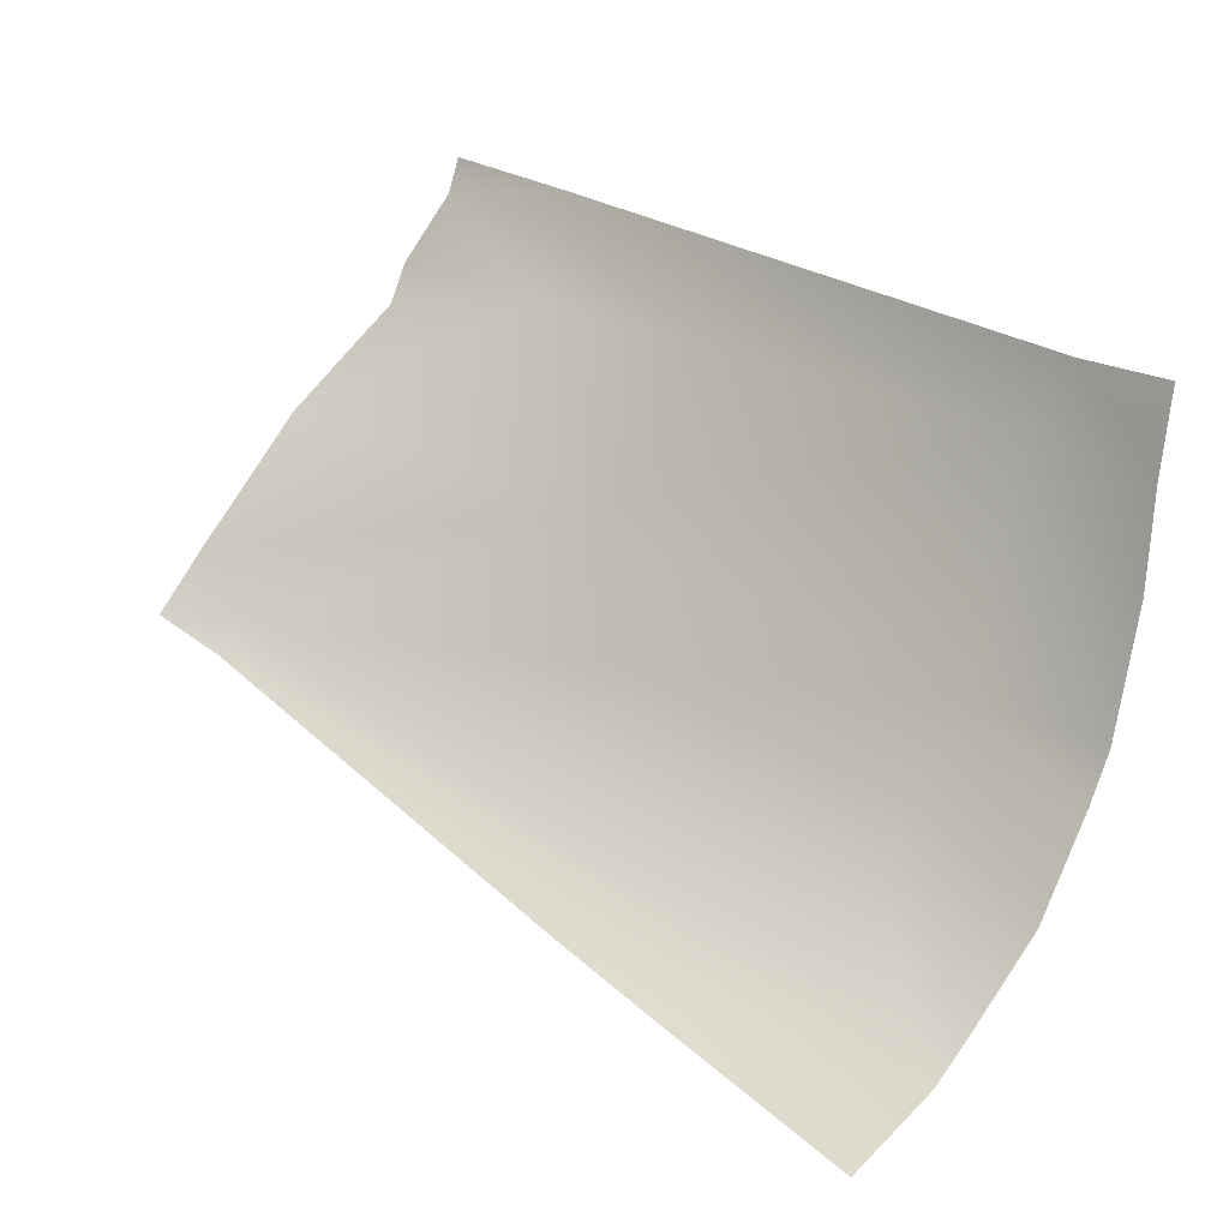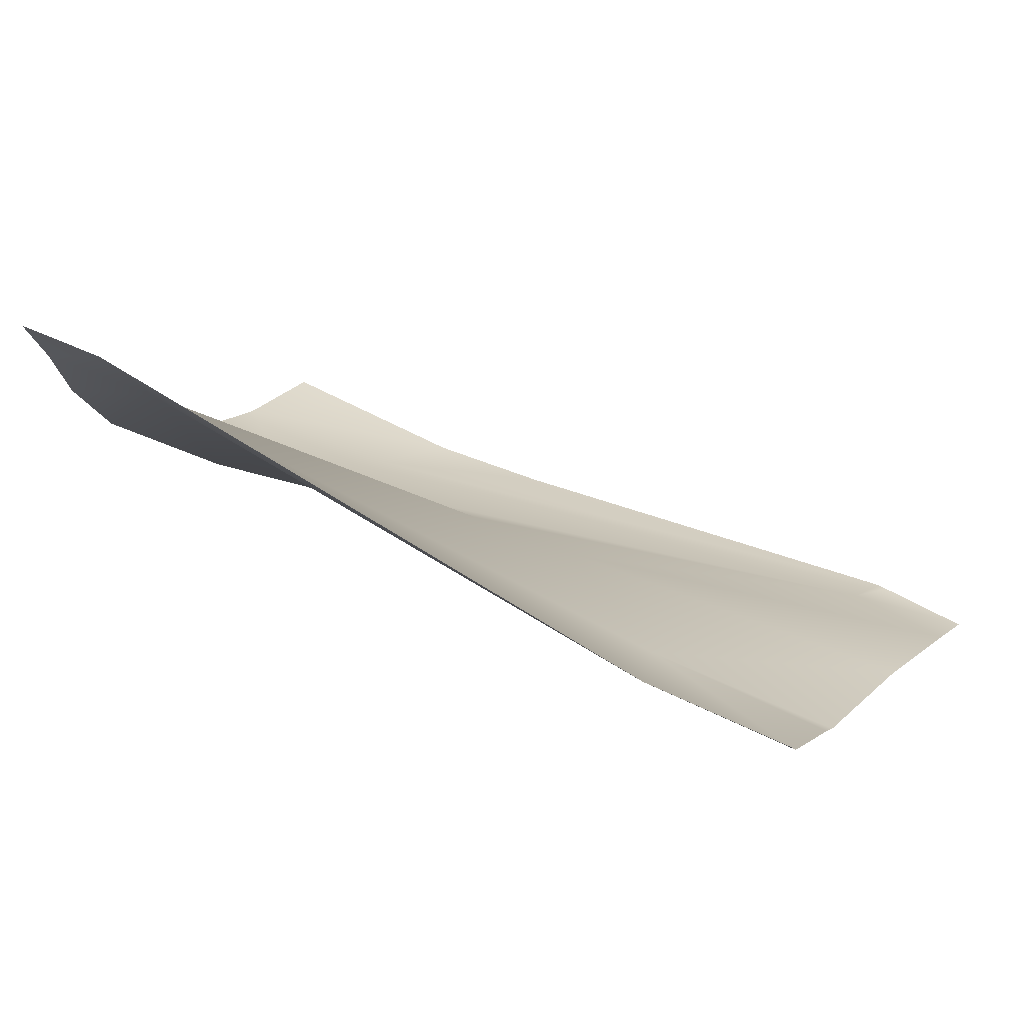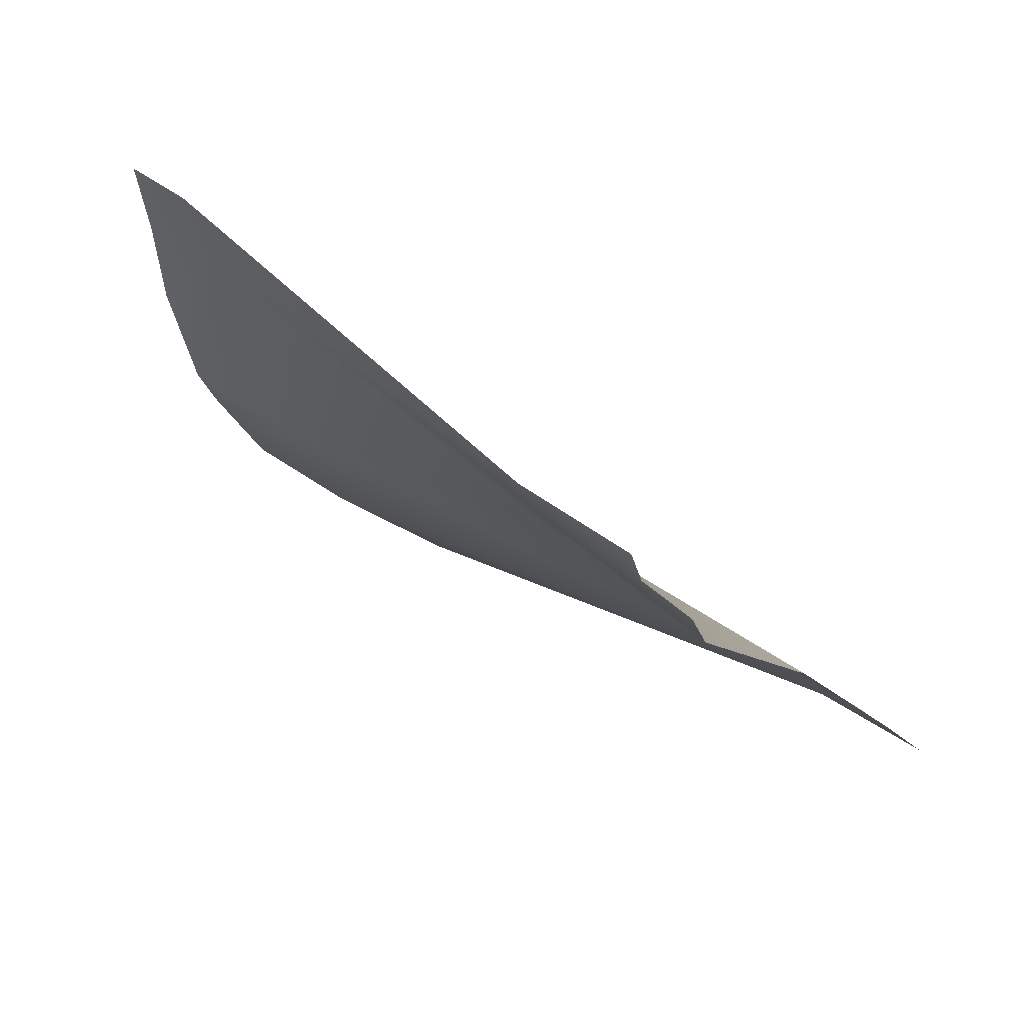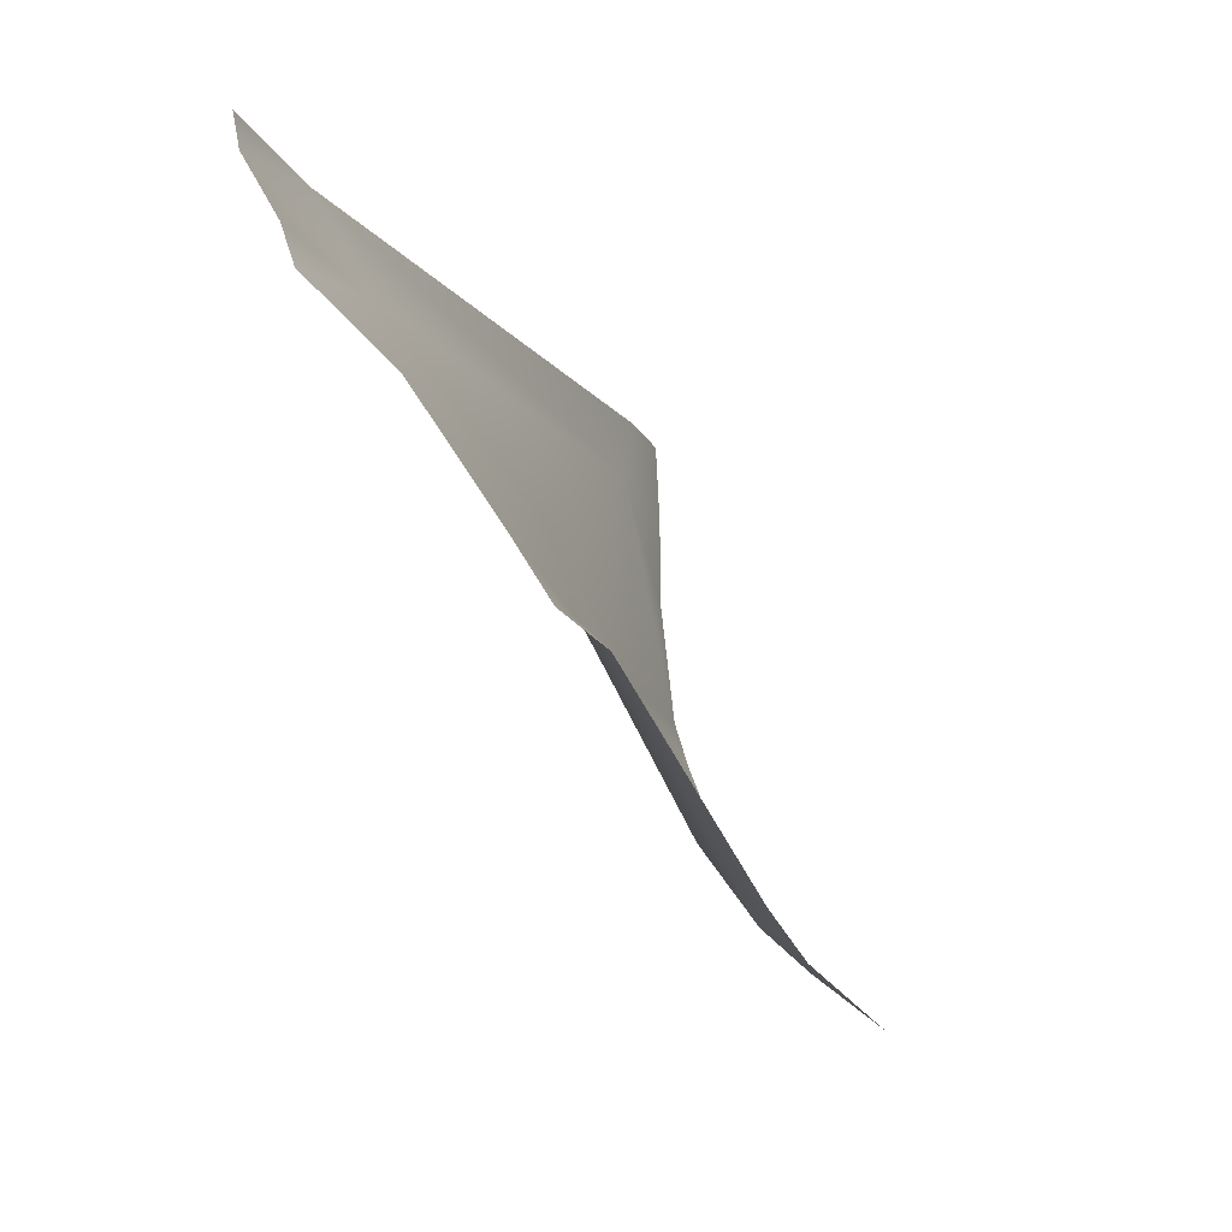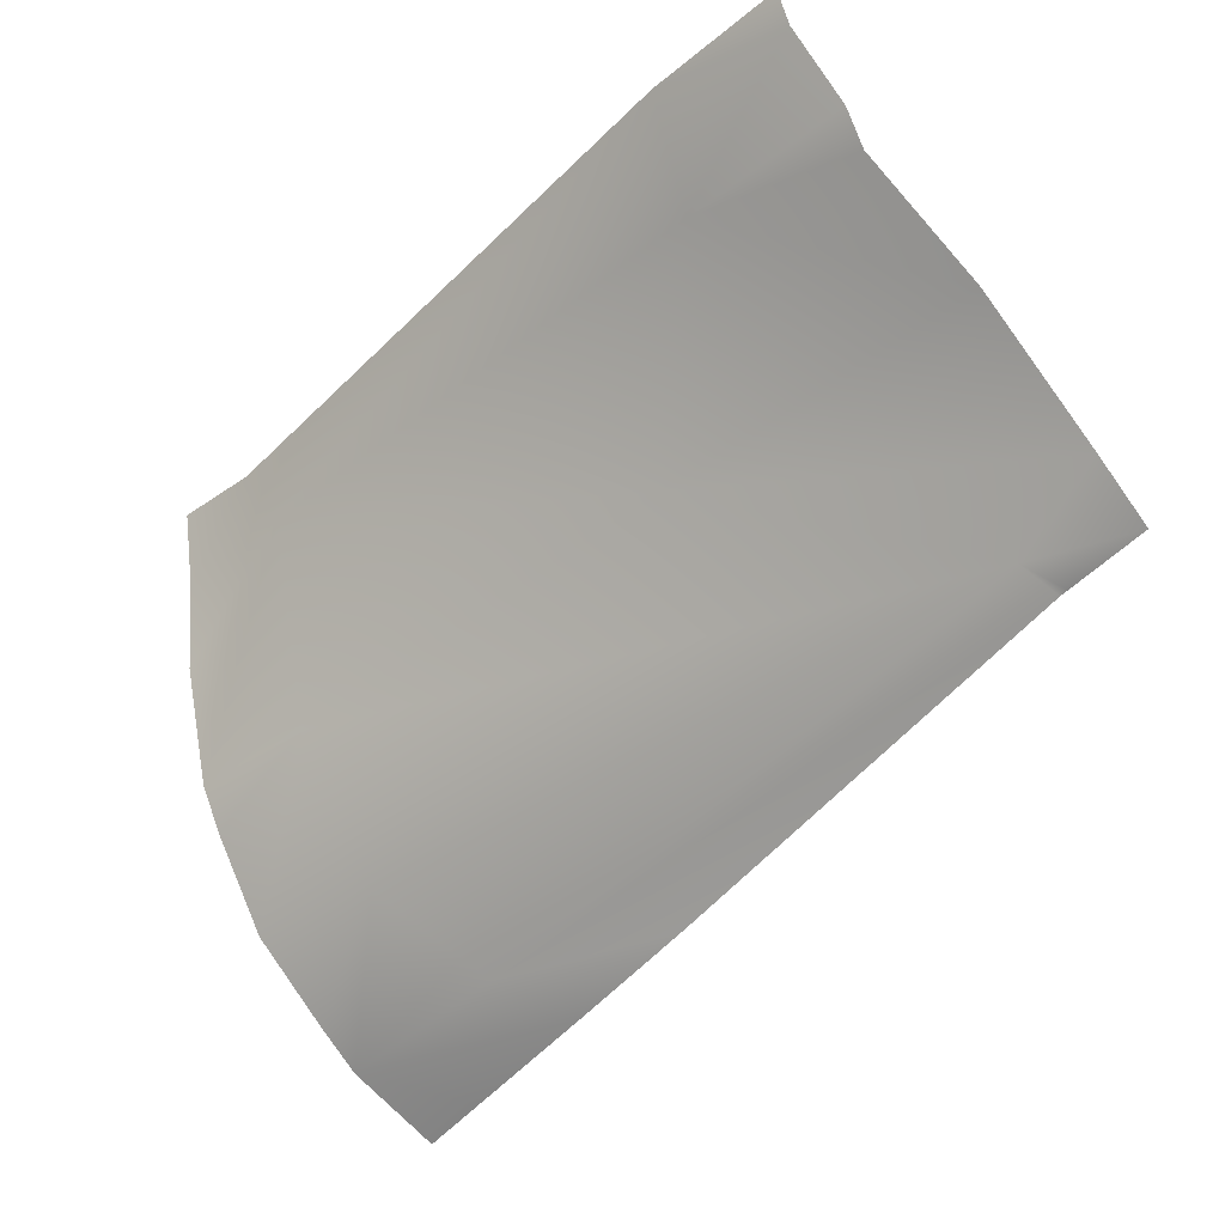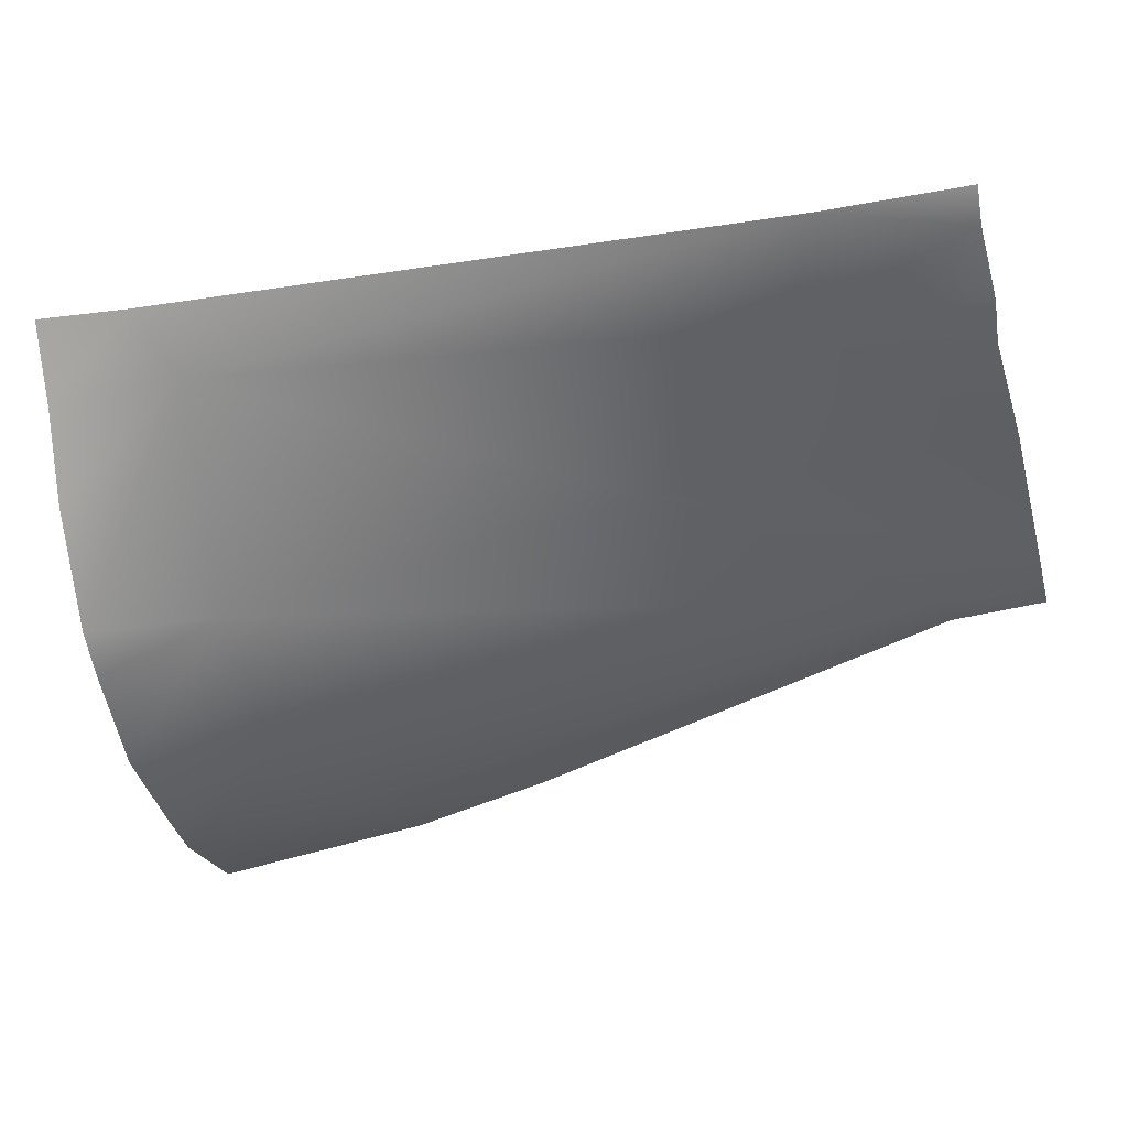
<metadata>
{"format":"obj","ext":"obj","renderer":"f3d","projection":"perspective","resolution":1024,"background":"white","views":[{"elev":14.1,"azim":-132.2,"up":"+Y"},{"elev":71.0,"azim":34.6,"up":"+Y"},{"elev":46.1,"azim":56.1,"up":"+Y"},{"elev":-7.1,"azim":116.8,"up":"+Y"},{"elev":-29.0,"azim":50.6,"up":"+Y"},{"elev":10.9,"azim":12.3,"up":"+Y"}]}
</metadata>
<code>
v -48.22 -11.57 19.71
v -32.83 -17.04 12.84
v -38.65 -14.19 16.69
v -47.2 -20.19 17.4
v -45.79 -22.08 15.27
v -35.04 -7.953 19.89
v -35.46 -10.24 18.68
v -47.68 -16.77 19.04
v -31.44 -10.62 17.8
v -31.5 -9.729 18.17
v -31.77 -8.2 19.26
v -31.86 -7.396 19.48
v -31.03 -12.84 15.34
v -30.57 -15.78 13.01
v -30.37 -17.1 12.02
v -50.67 -17.15 19.61
v -50.56 -18.22 19.19
v -49.62 -24.33 13.92
v -51.02 -12.16 20.16
v -50.31 -20.43 18.15
v -49.9 -23.08 15.81
v -50.04 -22.21 16.62
v -50.9 -14.32 20.07
v -51.16 -10.31 20.34
v -49.19 -10.08 20
v -44.78 -22.83 13.73
v -32.33 -17.56 12.09
v -32.53 -17.61 12.1
v -41.93 -21.72 13.4
v -48.04 -23.84 13.86
f 2 4 5
f 29 5 26
f 8 2 3
f 10 7 9
f 3 7 1
f 13 9 7
f 17 8 16
f 19 23 1
f 12 6 11
f 1 7 6
f 20 22 4
f 3 1 8
f 4 2 8
f 11 7 10
f 13 3 14
f 27 2 28
f 14 2 15
f 20 8 17
f 21 4 22
f 16 1 23
f 14 3 2
f 13 7 3
f 11 6 7
f 21 5 4
f 20 4 8
f 16 8 1
f 19 1 25
f 25 1 6
f 25 24 19
f 15 2 27
f 28 5 29
f 26 21 30
f 30 21 18
f 26 5 21
f 28 2 5

</code>
